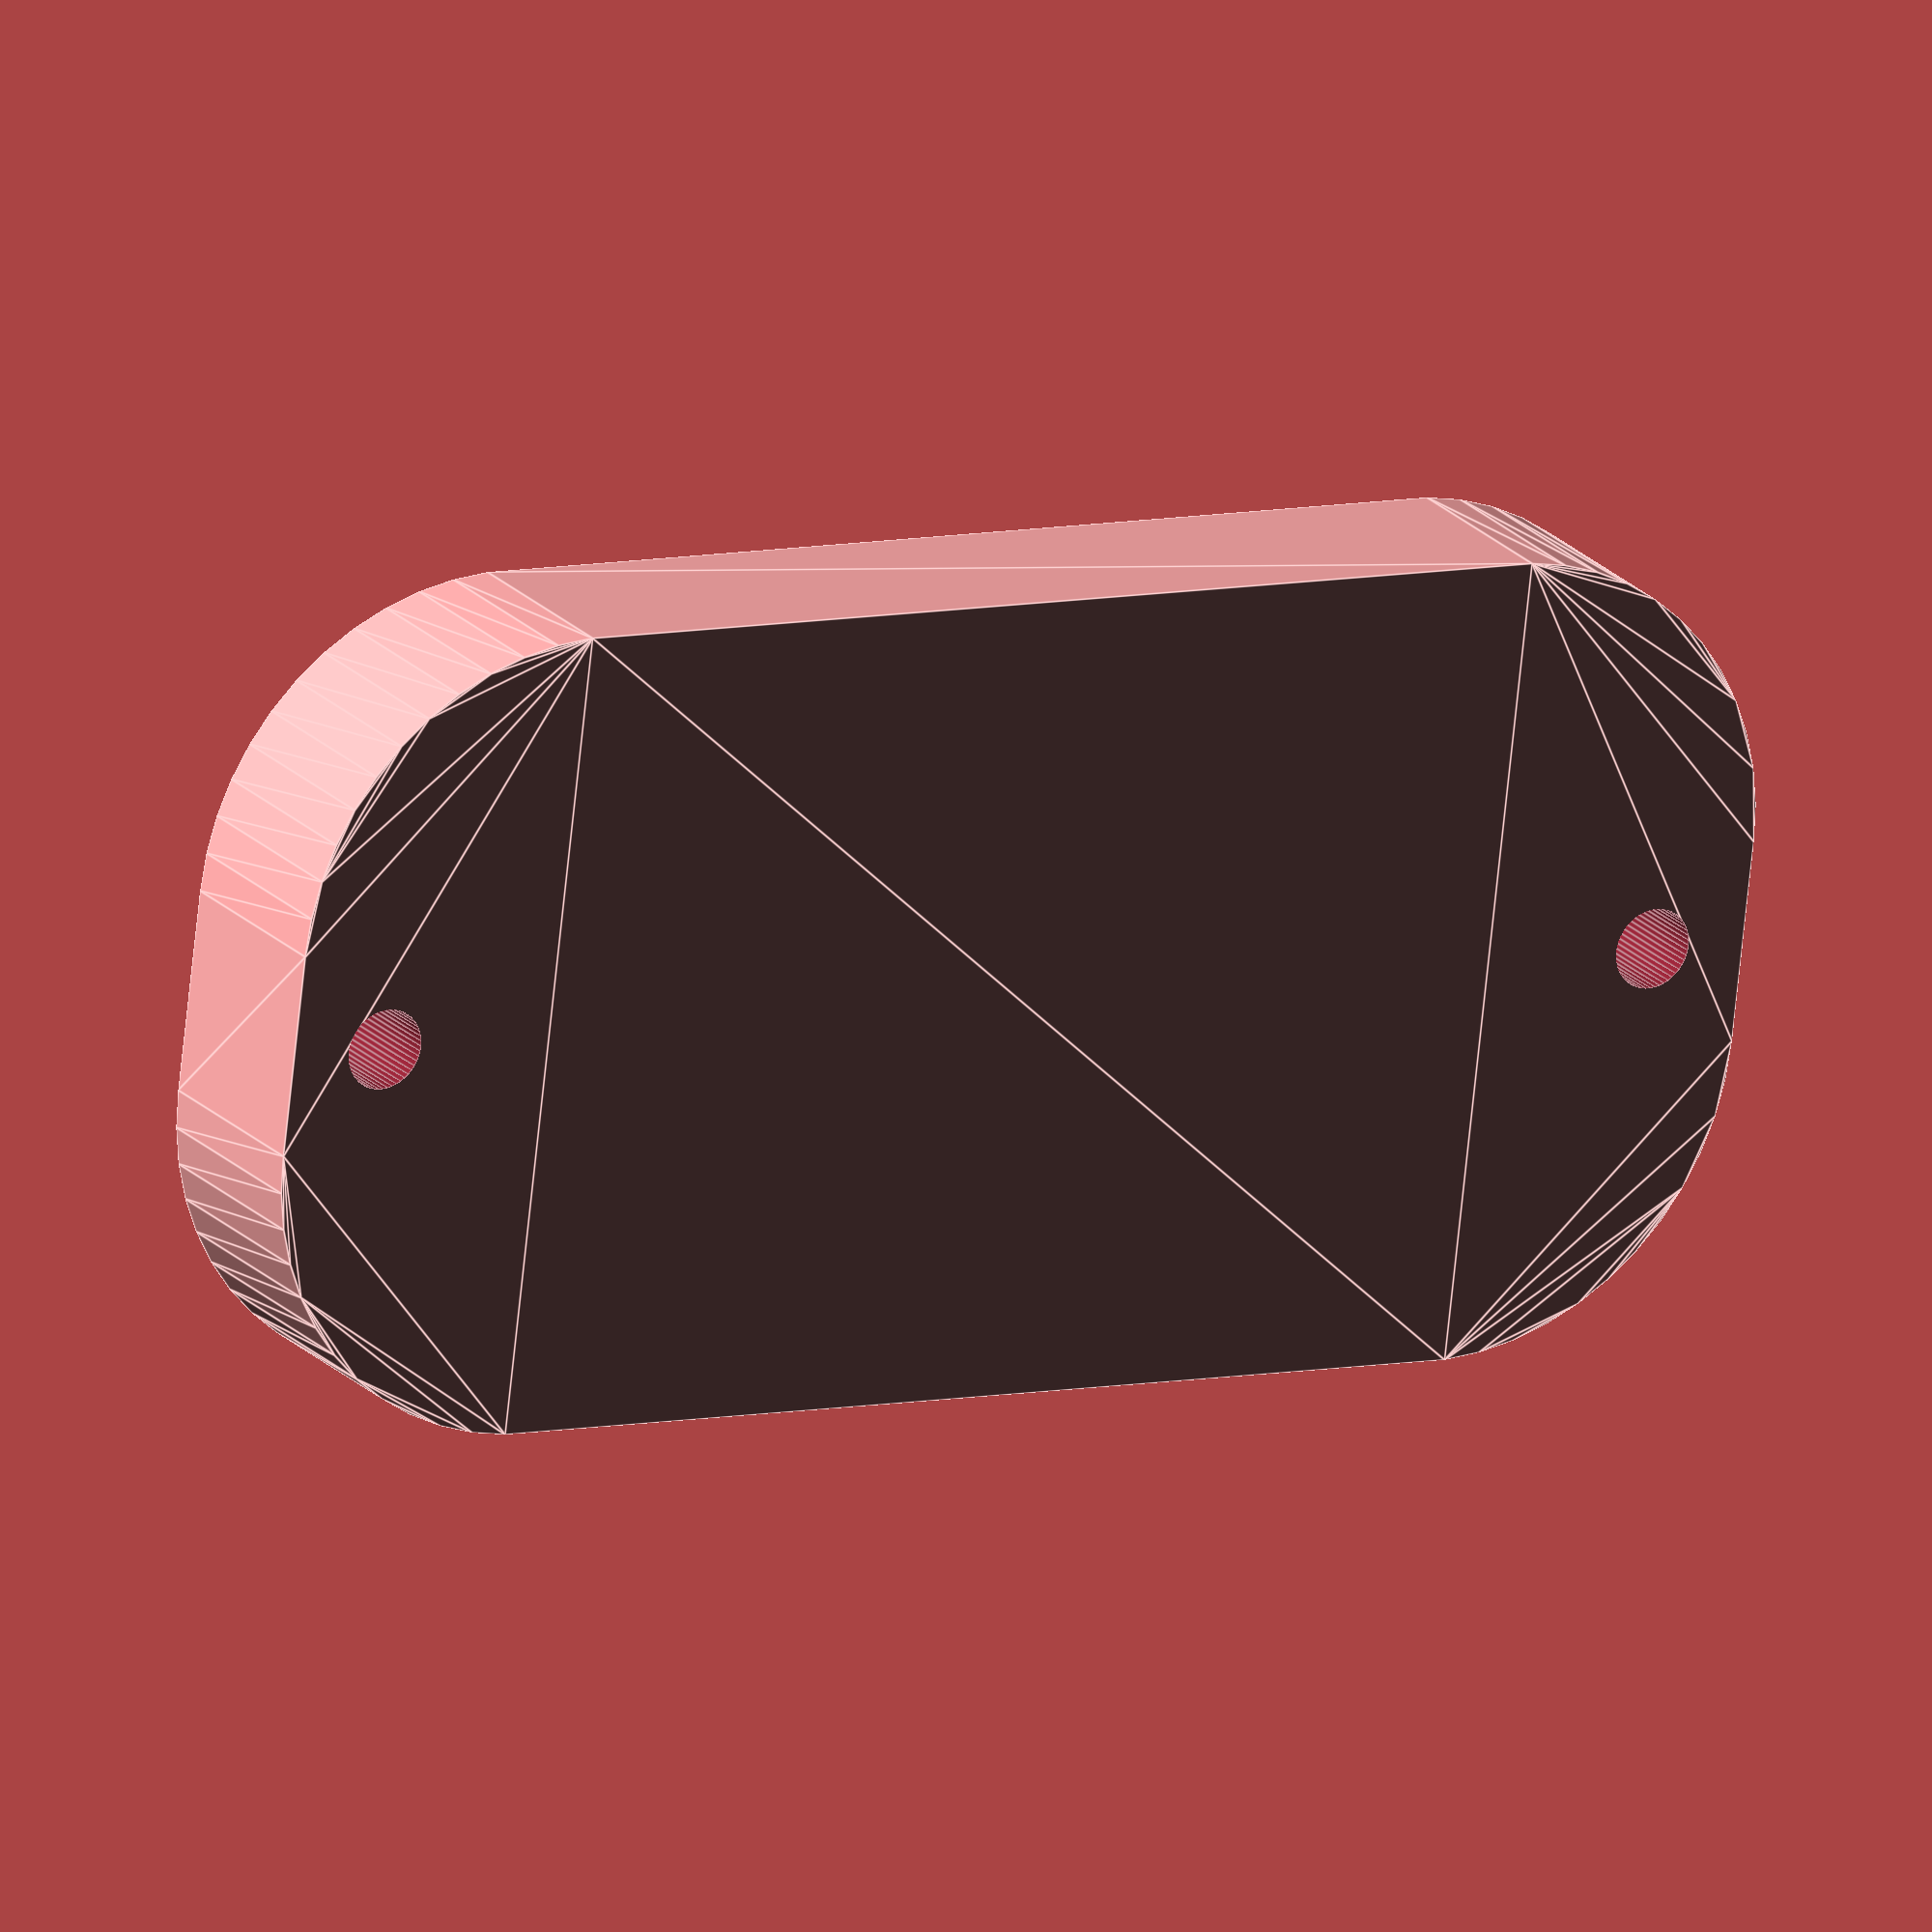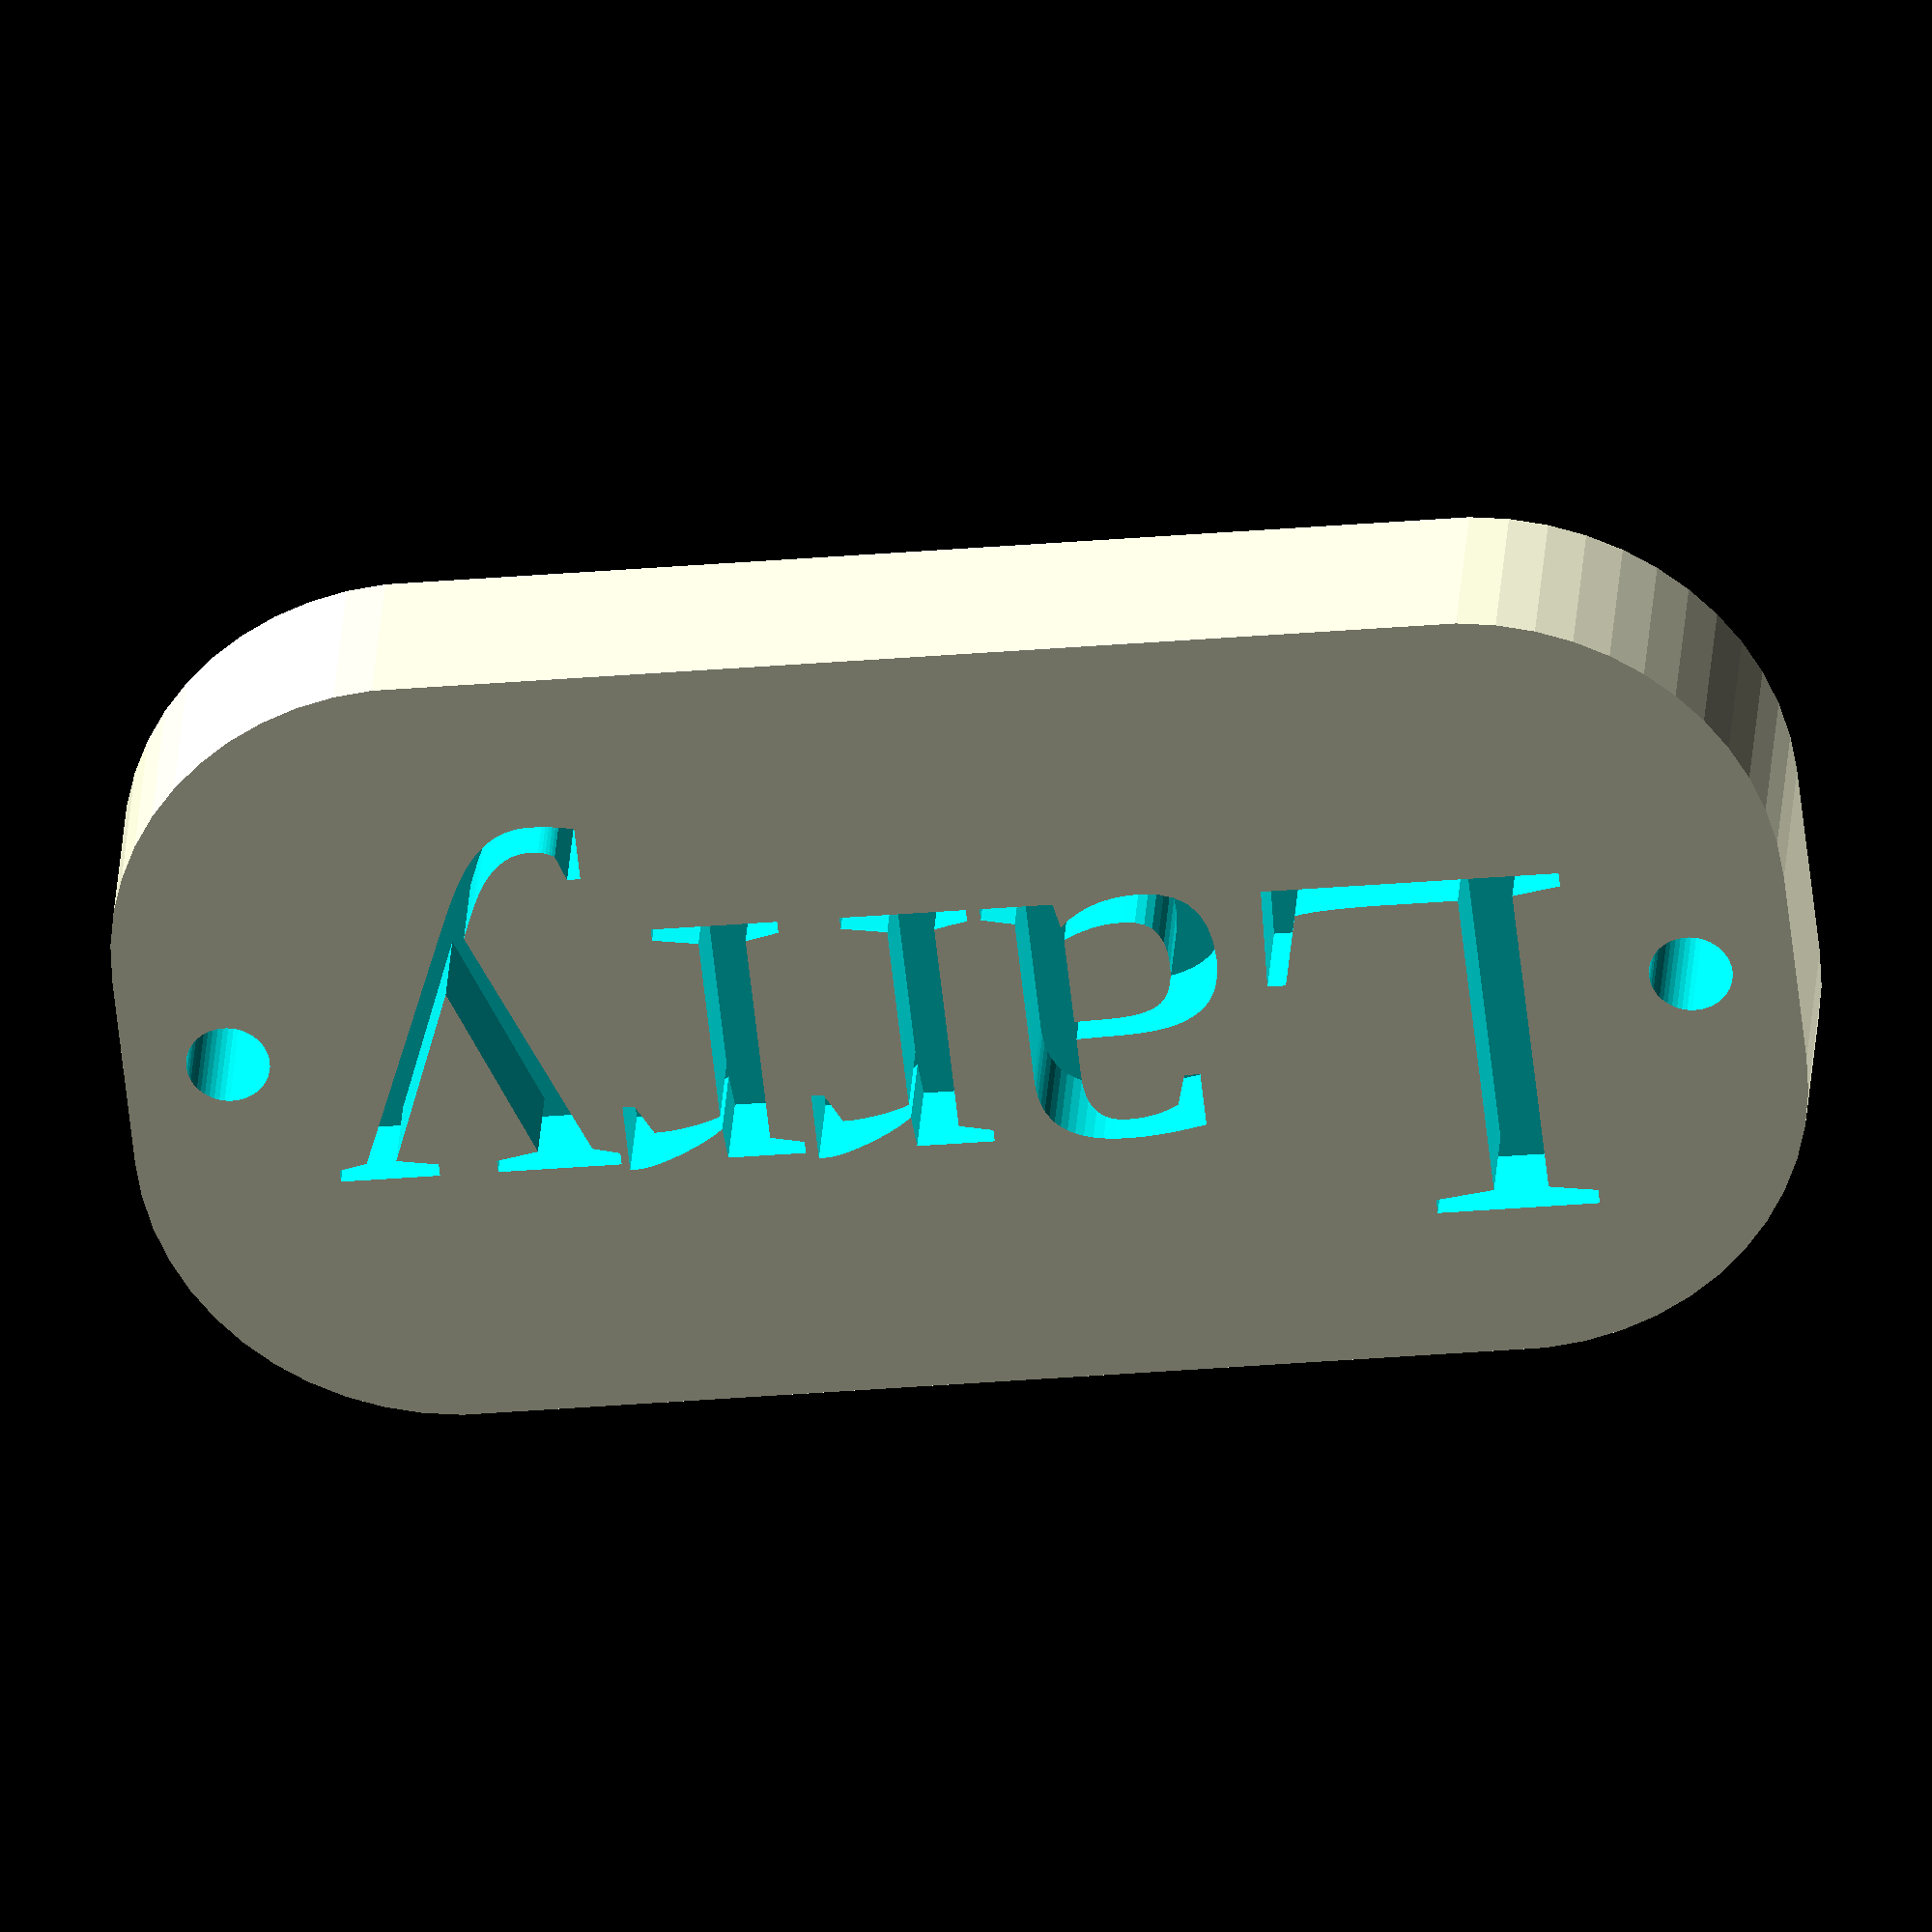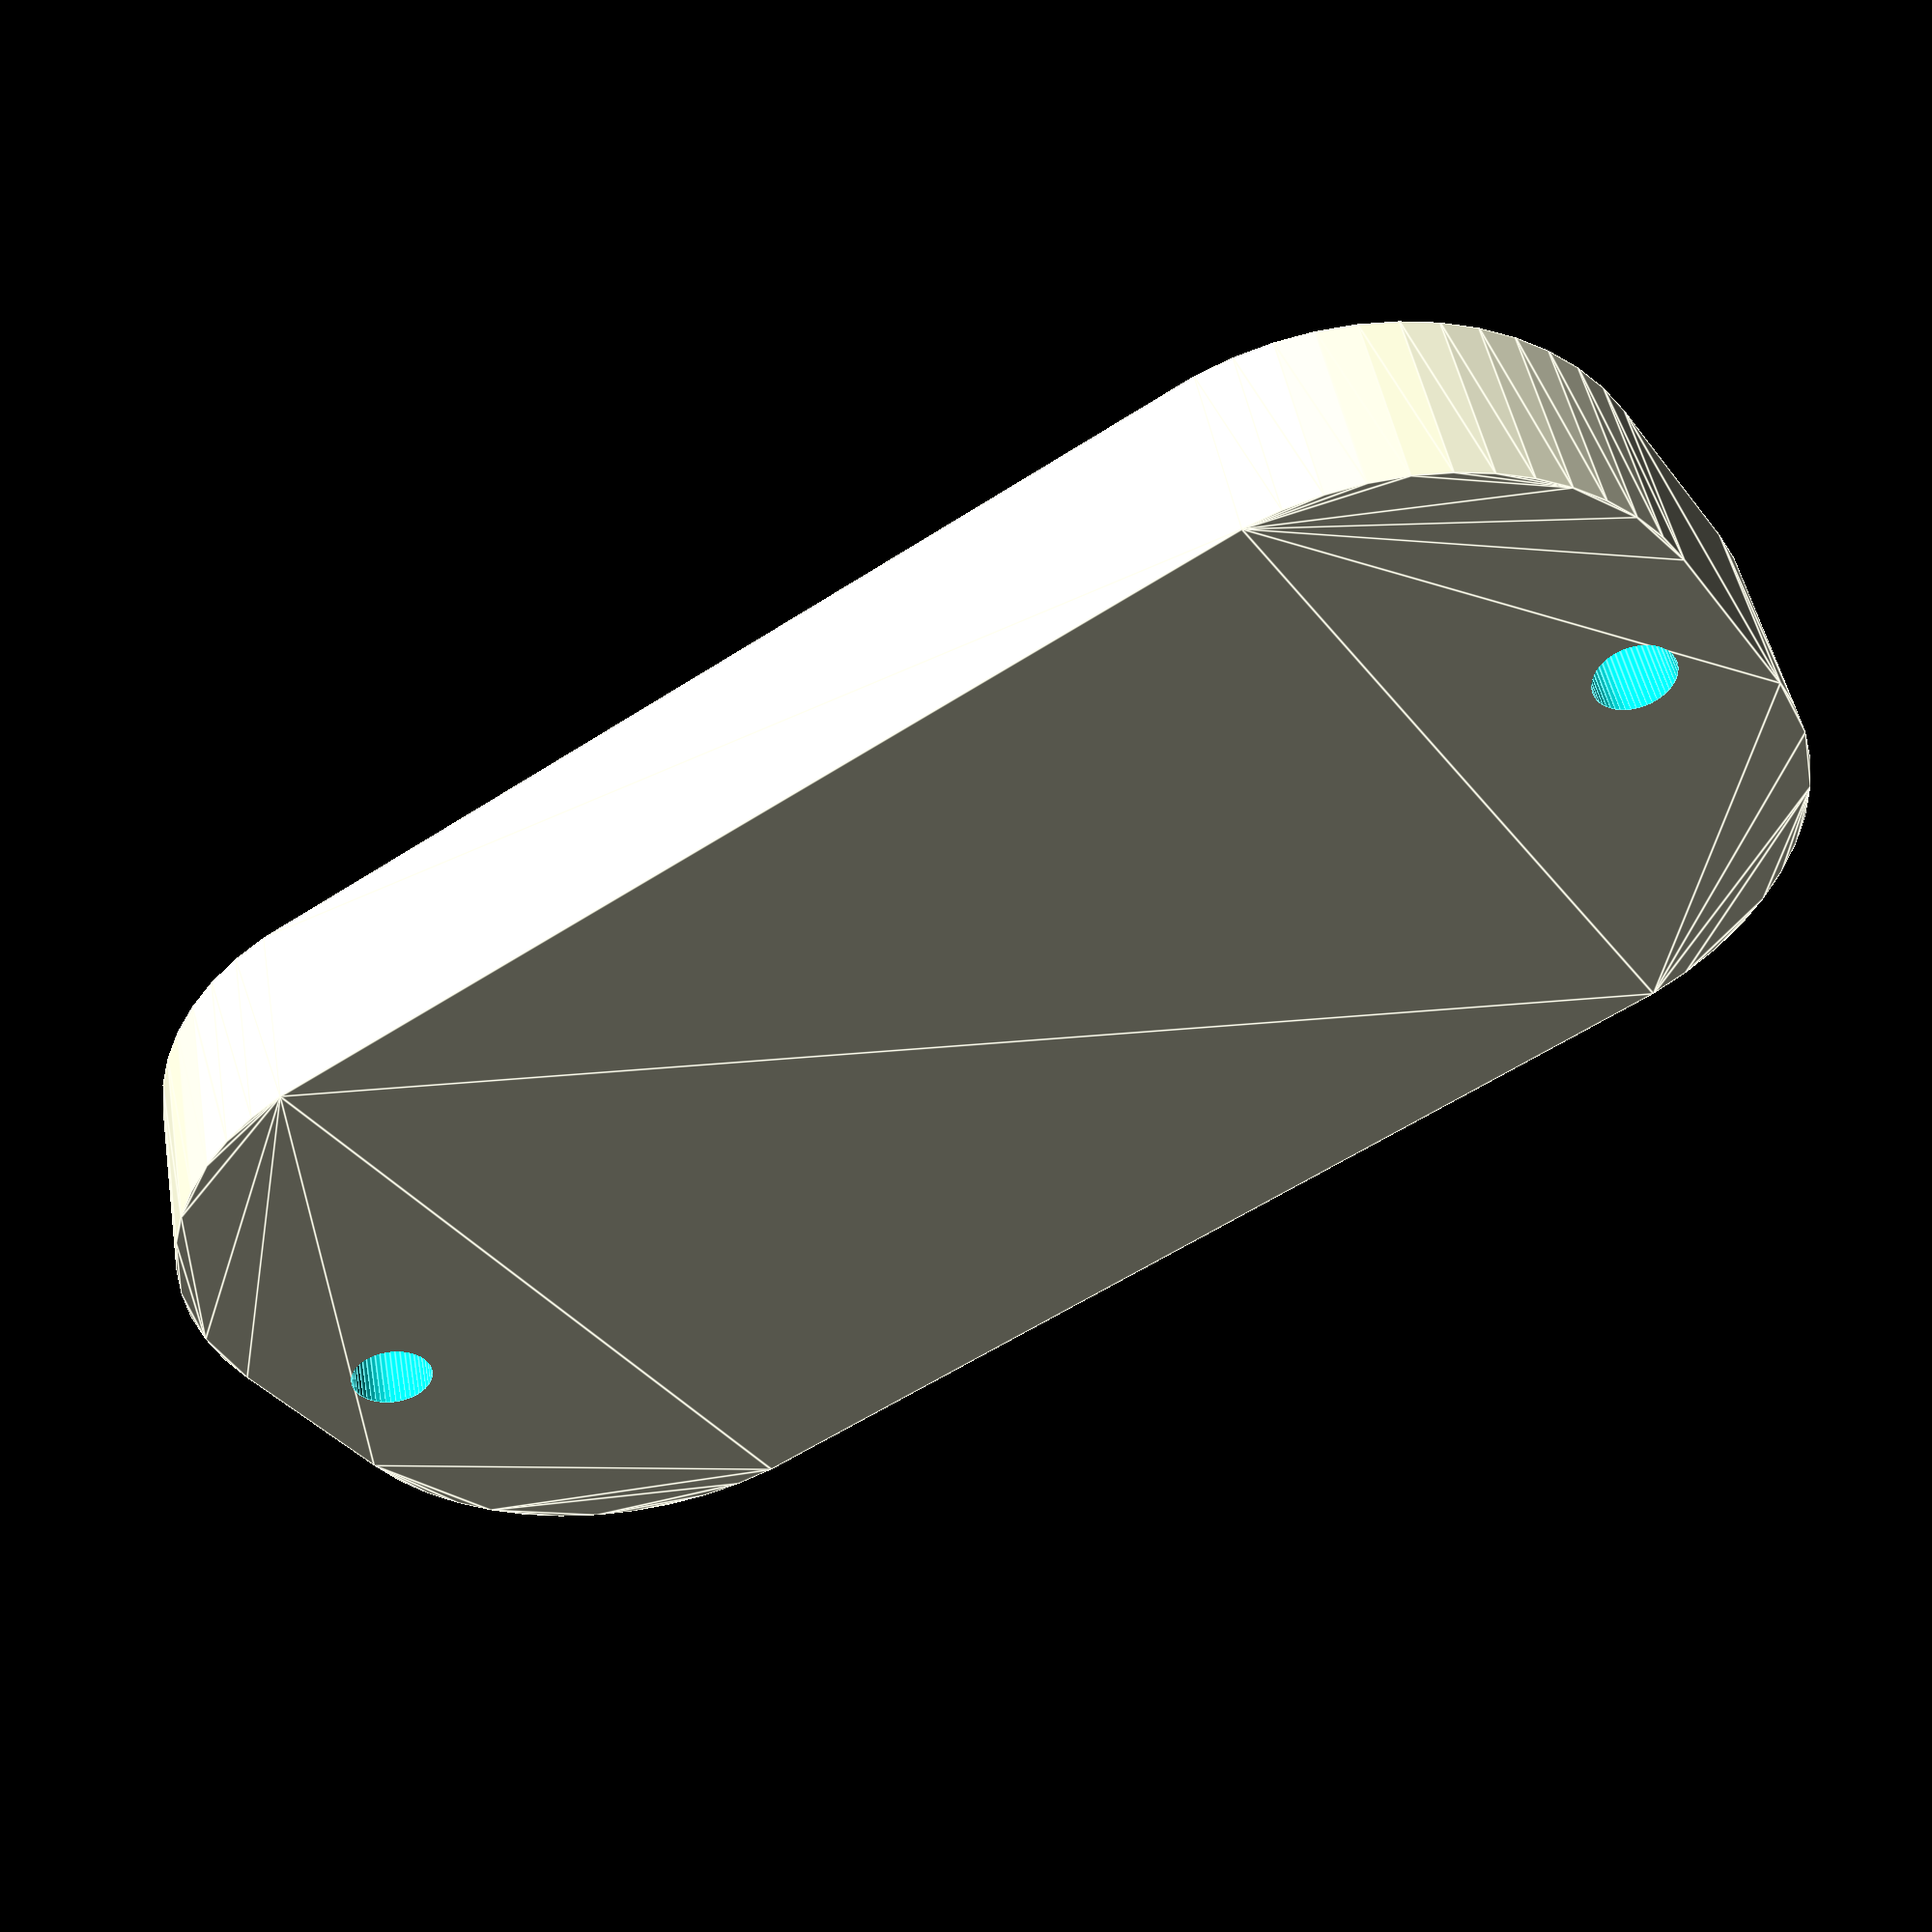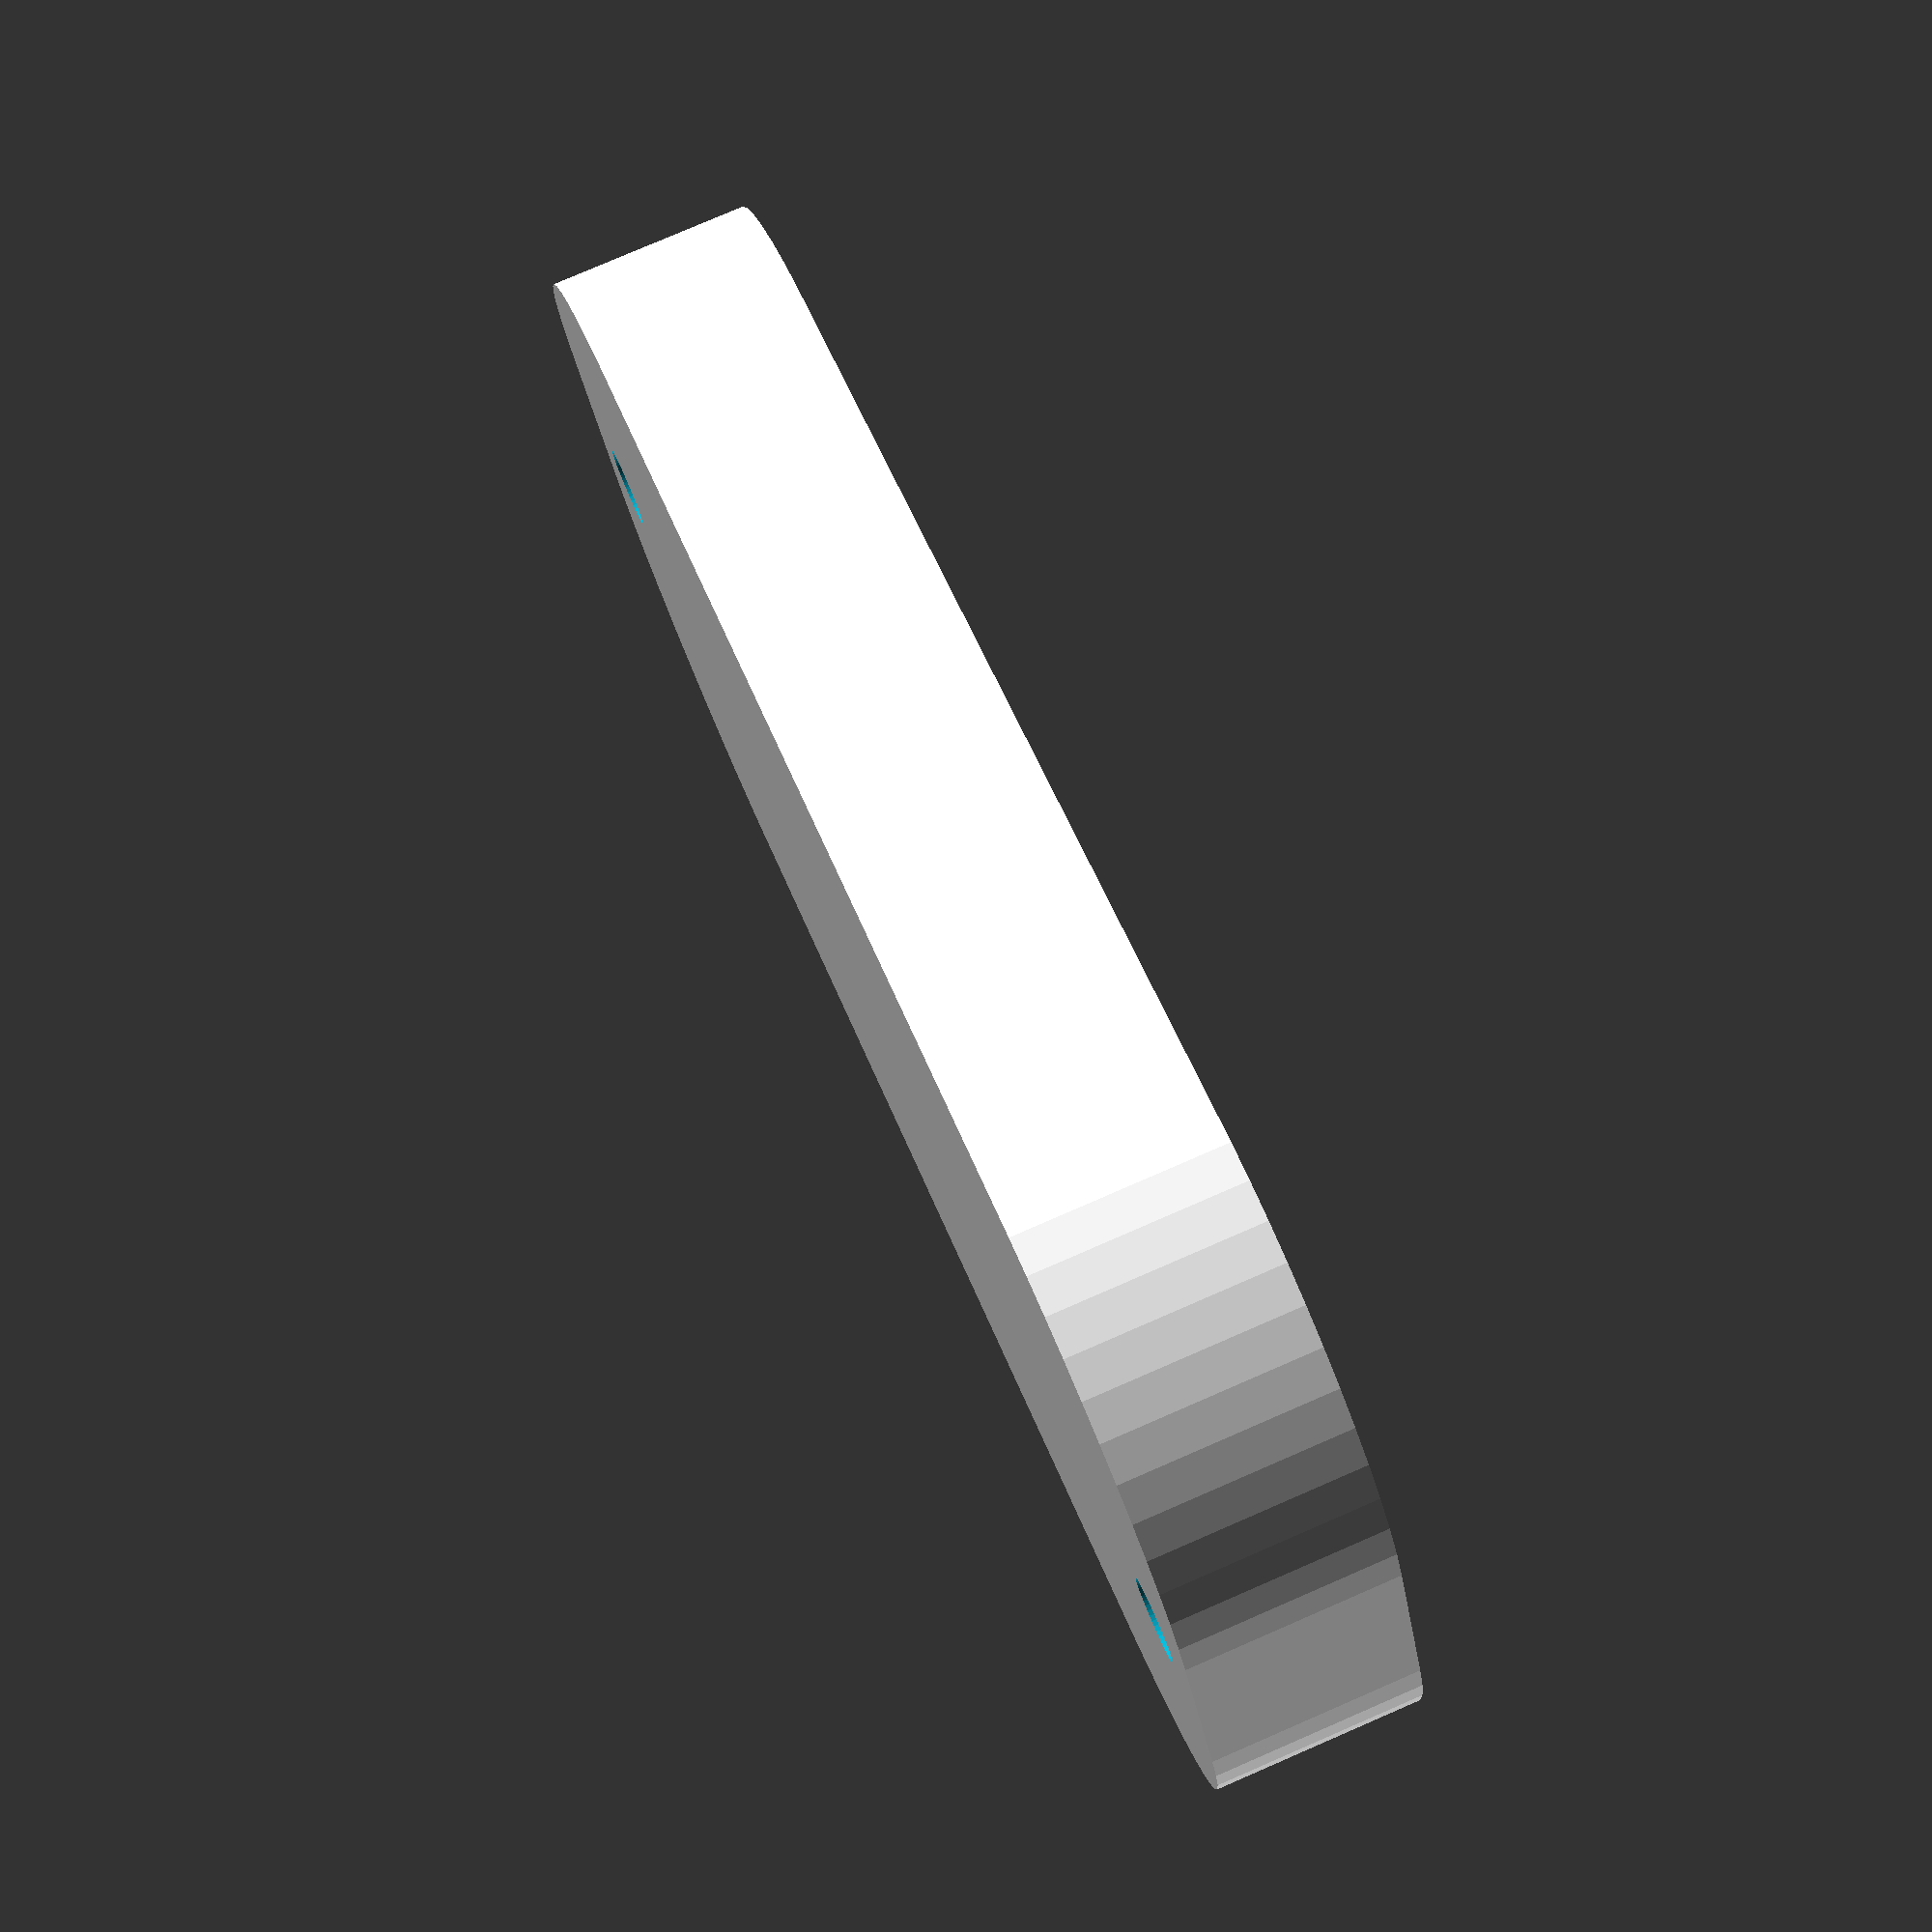
<openscad>
BASEL = 80;
BASEH = 40;
BASET = 10;
BASEC = 15;
TEXTT = 5;
TEXTSIZE = 20;

MOUNTHOLEDIST = 5;
MOUNTHOLESIZE = 2;

//-------------------------------------------------------
$fn=50;

module base() {
  linear_extrude(BASET) {  
    hull() {
      translate([(-BASEL/2)+BASEC, (-BASEH/2)+BASEC,0])  circle(r=BASEC);
      translate([(-BASEL/2)+BASEC, (BASEH/2)-BASEC,0])  circle(r=BASEC);
      translate([(BASEL/2)-BASEC, (-BASEH/2)+BASEC,0])  circle(r=BASEC);
      translate([(BASEL/2)-BASEC, (BASEH/2)-BASEC,0])  circle(r=BASEC);
    }  
  }
}

module MountHoles() {
    translate([-(BASEL/2) + MOUNTHOLEDIST, 0, -0.01]) cylinder(r=MOUNTHOLESIZE, h=BASET+0.02);
    translate([+(BASEL/2) - MOUNTHOLEDIST, 0, -0.01]) cylinder(r=MOUNTHOLESIZE, h=BASET+0.02);
}

module DoText(Txt) {
    linear_extrude(TEXTT) {
      text(Txt, size=TEXTSIZE, halign="center", valign="center", font="Times New Roman", style="bold");  
    }
}

module MoveText(Txt, InOut) {
  if (InOut == 1) {
    difference() {
      base();
      MountHoles();
    }
    translate([0,0, BASET-0.01]) DoText(Txt);
  } else {
    difference() {
      base();
      MountHoles();
      translate([0,0, BASET+0.01-TEXTT]) DoText(Txt);
    }
  }
}

//-------------------------------------------------------
//-------------------------------------------------------
//-------------------------------------------------------

// Lets build it
// Send InOut with a 1 to place text ontop, 0 to place text inside
MoveText("Larry", 0);






</openscad>
<views>
elev=338.7 azim=353.1 roll=150.0 proj=o view=edges
elev=149.6 azim=353.8 roll=176.4 proj=o view=solid
elev=132.3 azim=212.8 roll=9.9 proj=p view=edges
elev=280.5 azim=23.2 roll=246.6 proj=p view=wireframe
</views>
